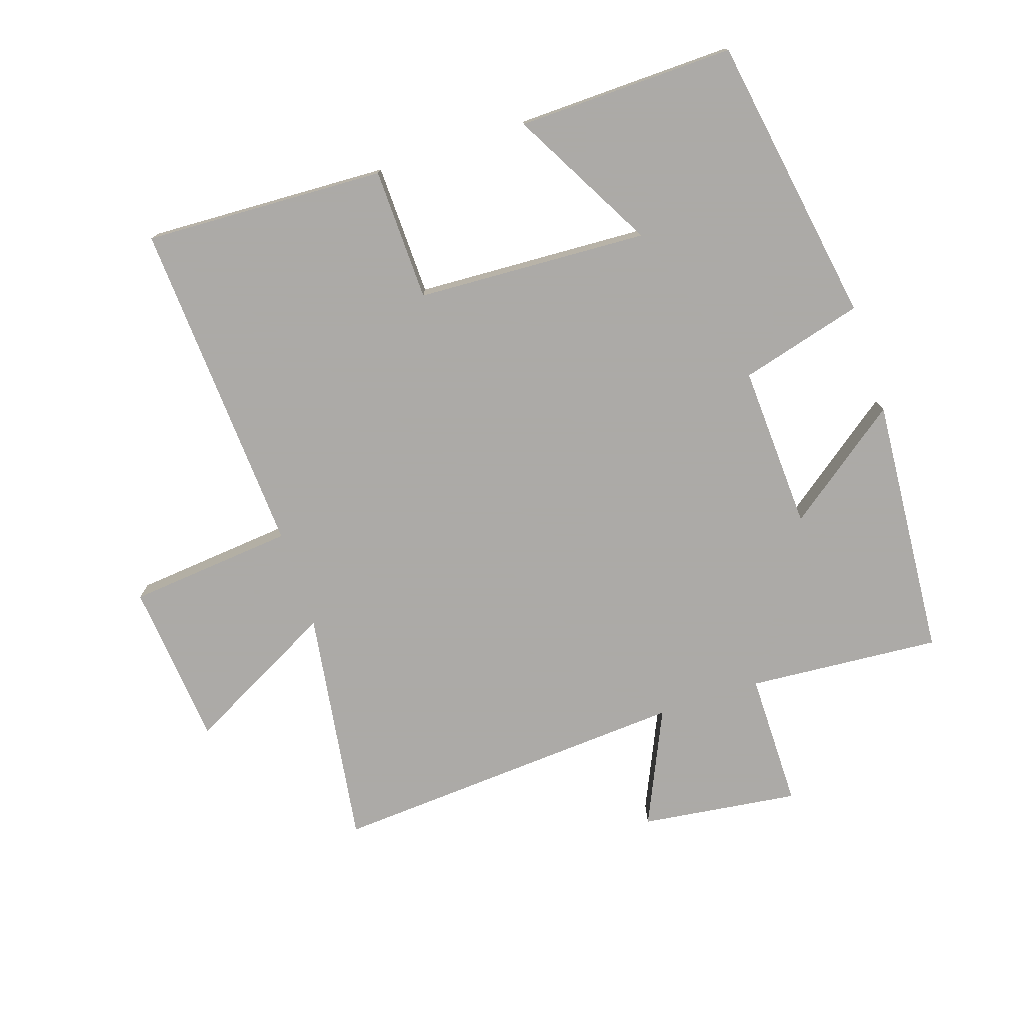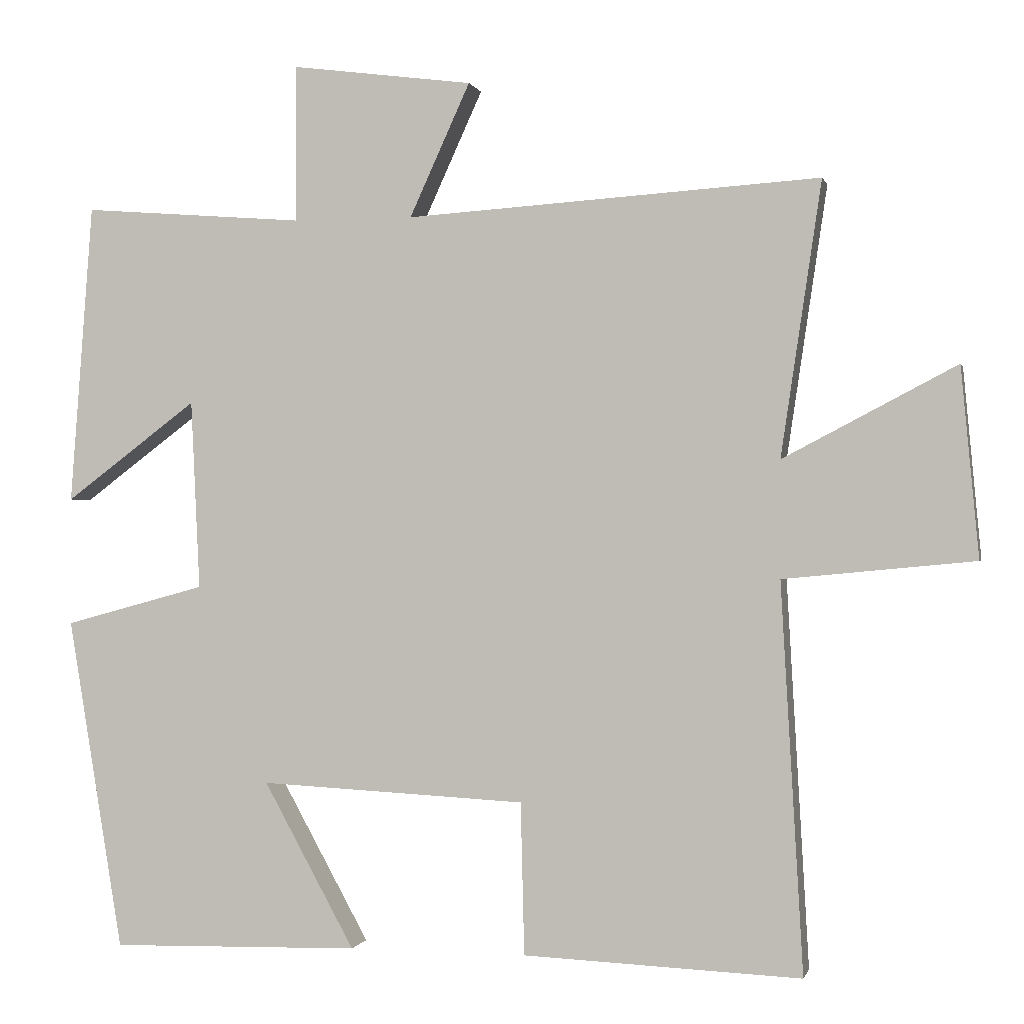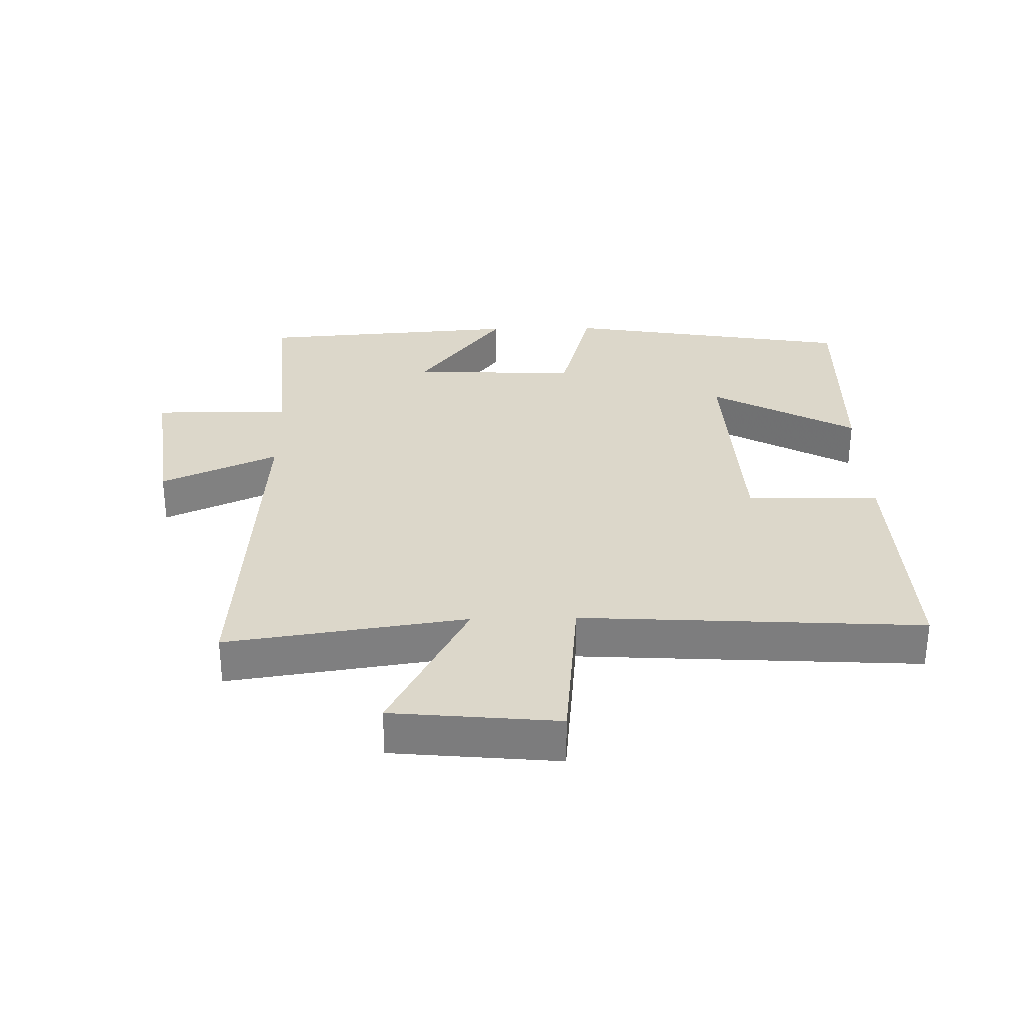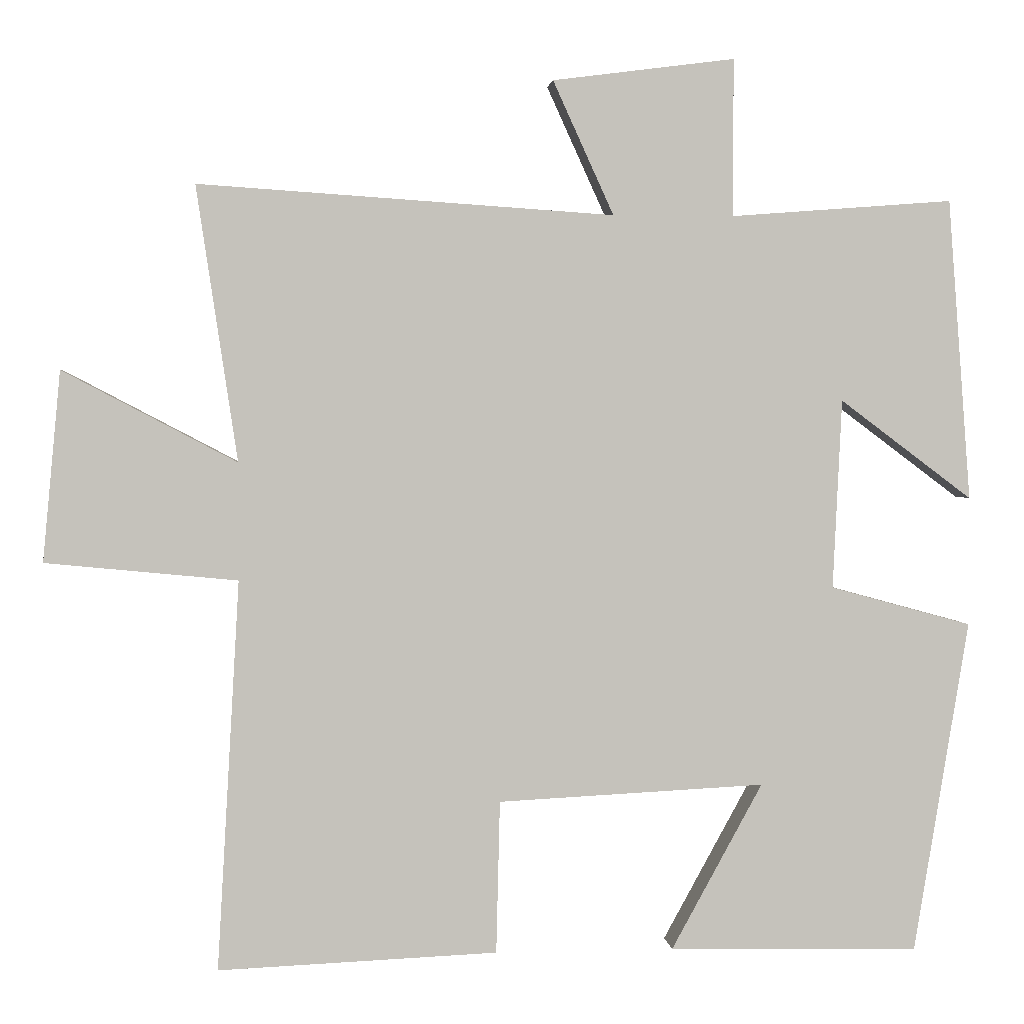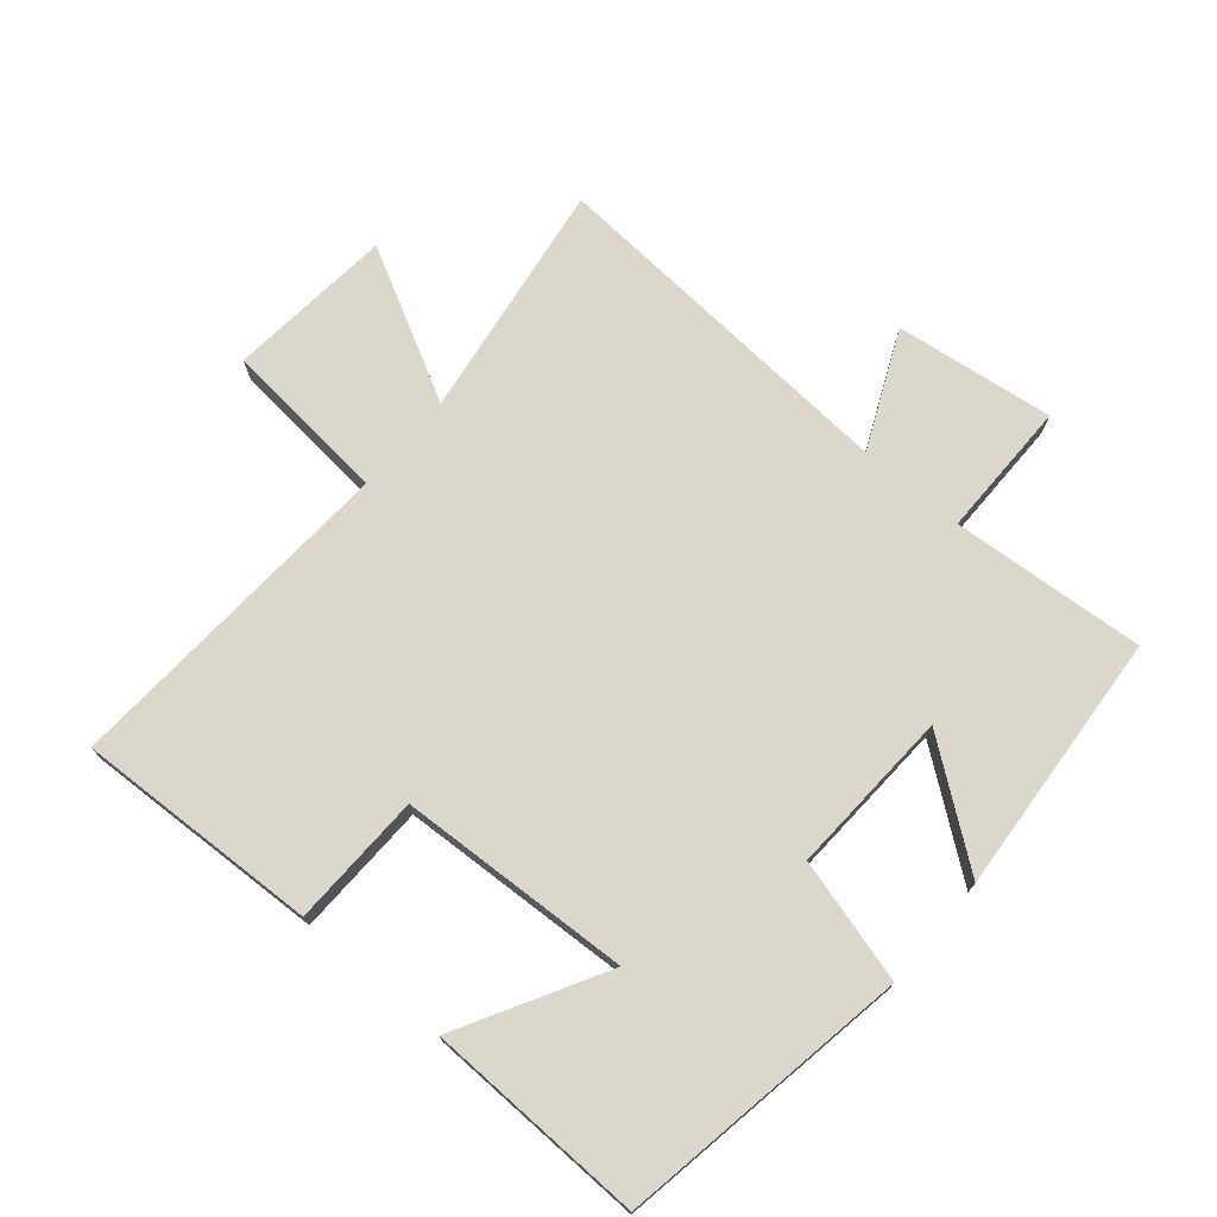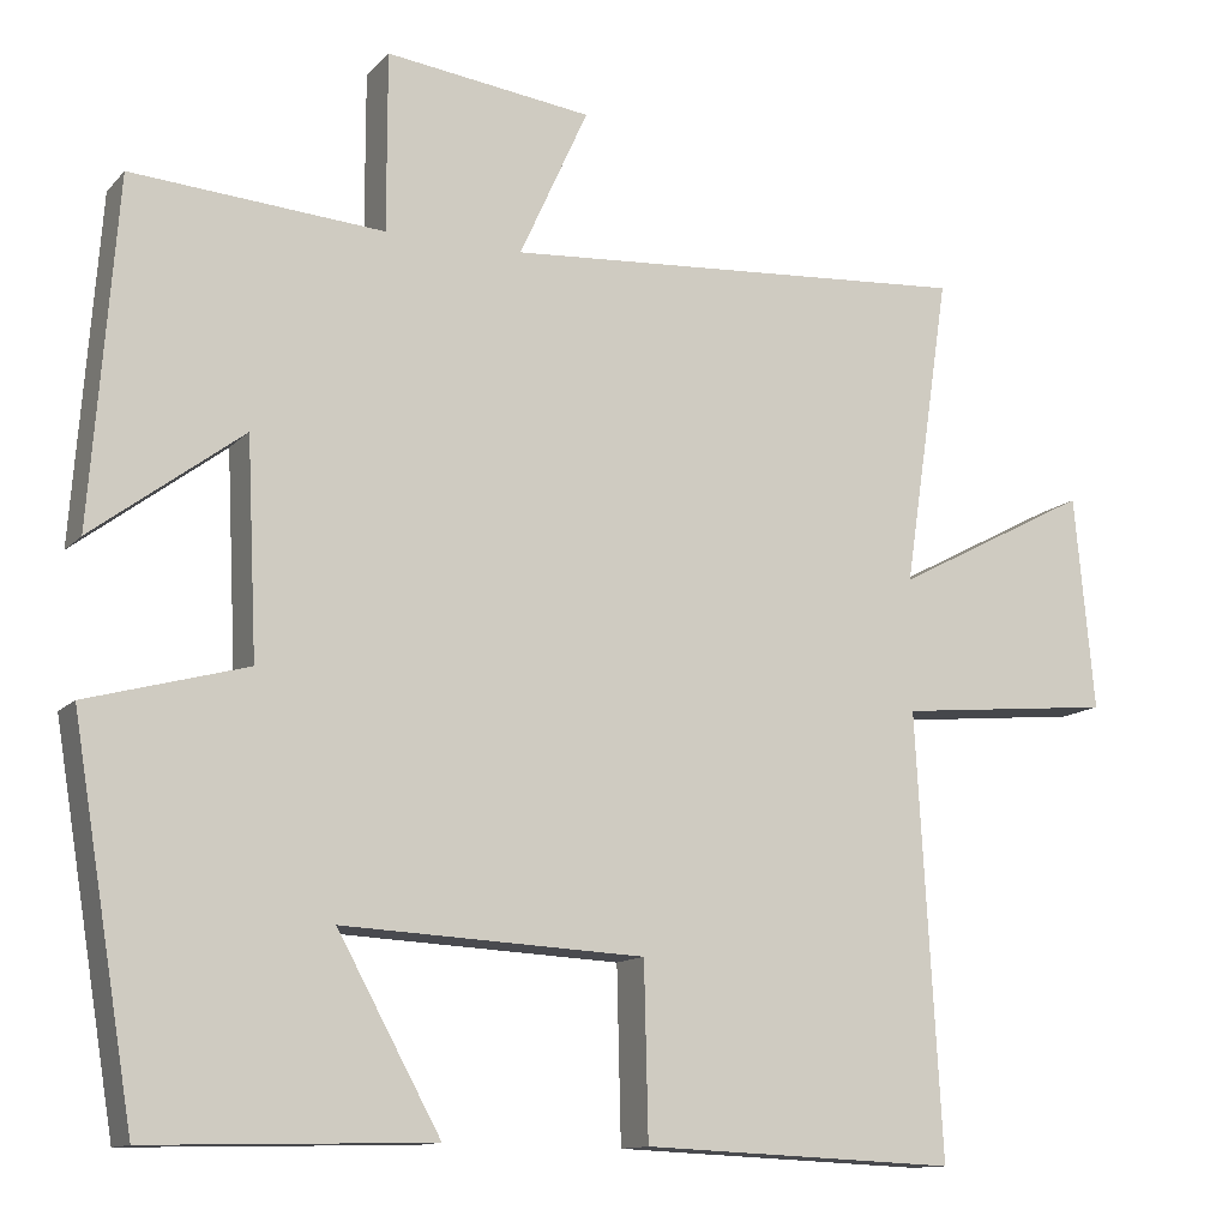
<metadata>
{"format":"obj","ext":"obj","renderer":"f3d","projection":"perspective","resolution":1024,"background":"white","views":[{"elev":-76.0,"azim":-161.7,"up":"+Y"},{"elev":-0.2,"azim":12.9,"up":"+Z"},{"elev":30.7,"azim":88.9,"up":"+Y"},{"elev":2.2,"azim":174.3,"up":"+Z"},{"elev":73.3,"azim":-139.6,"up":"+Y"},{"elev":-12.3,"azim":-25.2,"up":"+Z"}]}
</metadata>
<code>
v 0.53 0.07 -0.516
v 0.154 0.07 -0.5
v 0.149 0.07 -0.294
v -0.211 0.07 -0.276
v -0.088 0.07 -0.5
v -0.426 0.07 -0.508
v -0.5 0.07 -0.058
v -0.309 0.07 -0.006
v -0.321 0.07 0.25
v -0.5 0.07 0.116
v -0.469 0.07 0.523
v -0.169 0.07 0.5
v -0.169 0.07 0.712
v 0.077 0.07 0.68
v -0.005 0.07 0.5
v 0.555 0.07 0.537
v 0.5 0.07 0.167
v 0.734 0.07 0.29
v 0.758 0.07 0.034
v 0.5 0.07 0.009
v 0.53 0 -0.516
v 0.154 0 -0.5
v 0.149 0 -0.294
v -0.211 0 -0.276
v -0.088 0 -0.5
v -0.426 0 -0.508
v -0.5 0 -0.058
v -0.309 0 -0.006
v -0.321 0 0.25
v -0.5 0 0.116
v -0.469 0 0.523
v -0.169 0 0.5
v -0.169 0 0.712
v 0.077 0 0.68
v -0.005 0 0.5
v 0.555 0 0.537
v 0.5 0 0.167
v 0.734 0 0.29
v 0.758 0 0.034
v 0.5 0 0.009
f 17 18 19 20
f 15 16 17
f 15 17 20
f 12 13 14 15
f 12 15 20 1
f 9 10 11 12
f 8 9 12 1
f 4 5 6 7
f 3 4 7 8
f 1 2 3
f 1 3 8
f 40 39 38 37
f 37 36 35
f 40 37 35
f 35 34 33 32
f 21 40 35 32
f 32 31 30 29
f 21 32 29 28
f 27 26 25 24
f 28 27 24 23
f 23 22 21
f 28 23 21
f 1 21 22 2
f 2 22 23 3
f 3 23 24 4
f 4 24 25 5
f 5 25 26 6
f 6 26 27 7
f 7 27 28 8
f 8 28 29 9
f 9 29 30 10
f 10 30 31 11
f 11 31 32 12
f 12 32 33 13
f 13 33 34 14
f 14 34 35 15
f 15 35 36 16
f 16 36 37 17
f 17 37 38 18
f 18 38 39 19
f 19 39 40 20
f 20 40 21 1

</code>
